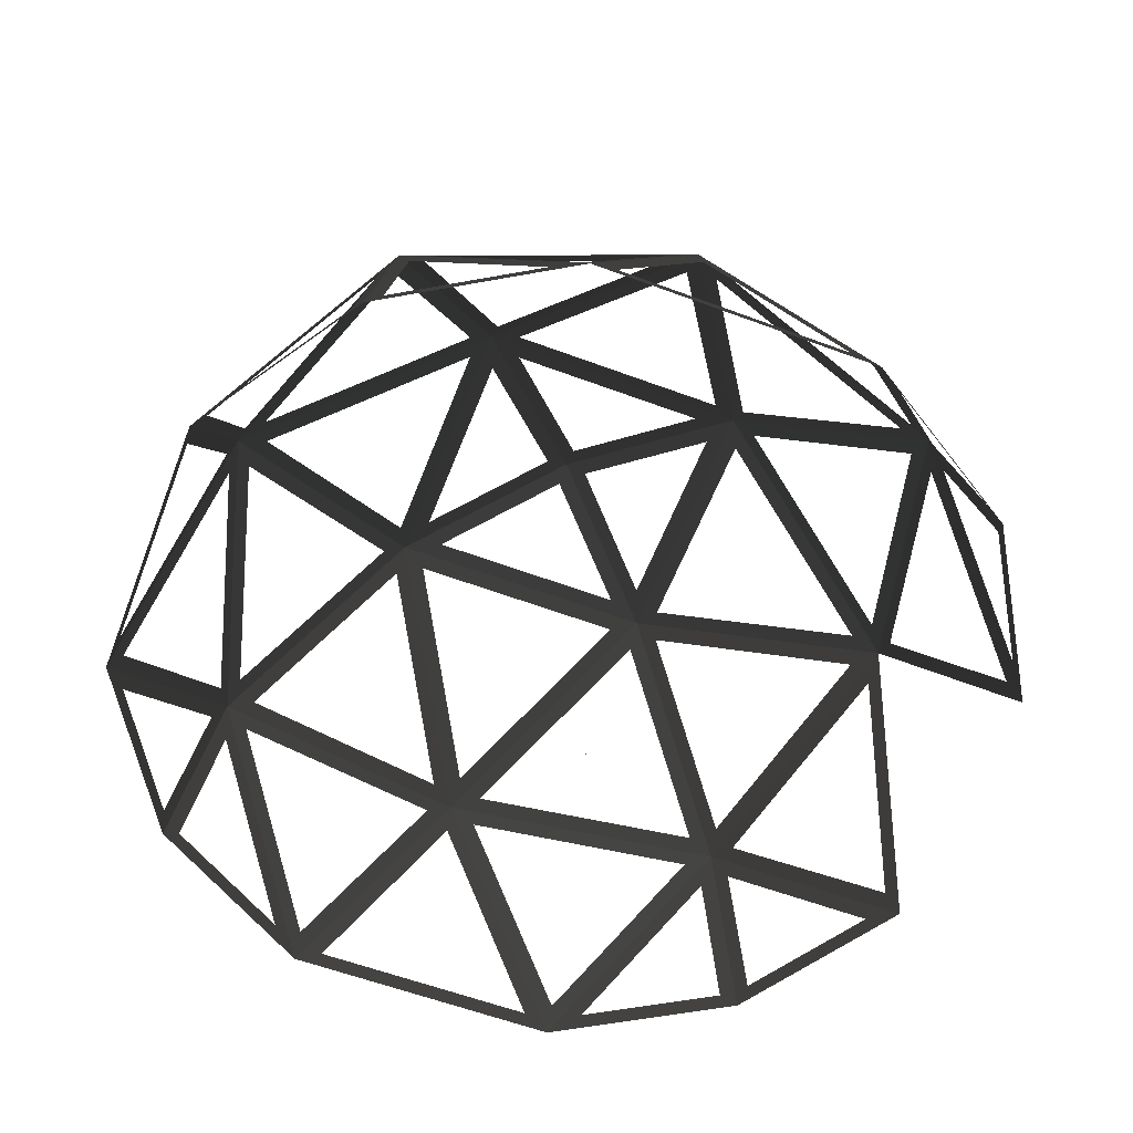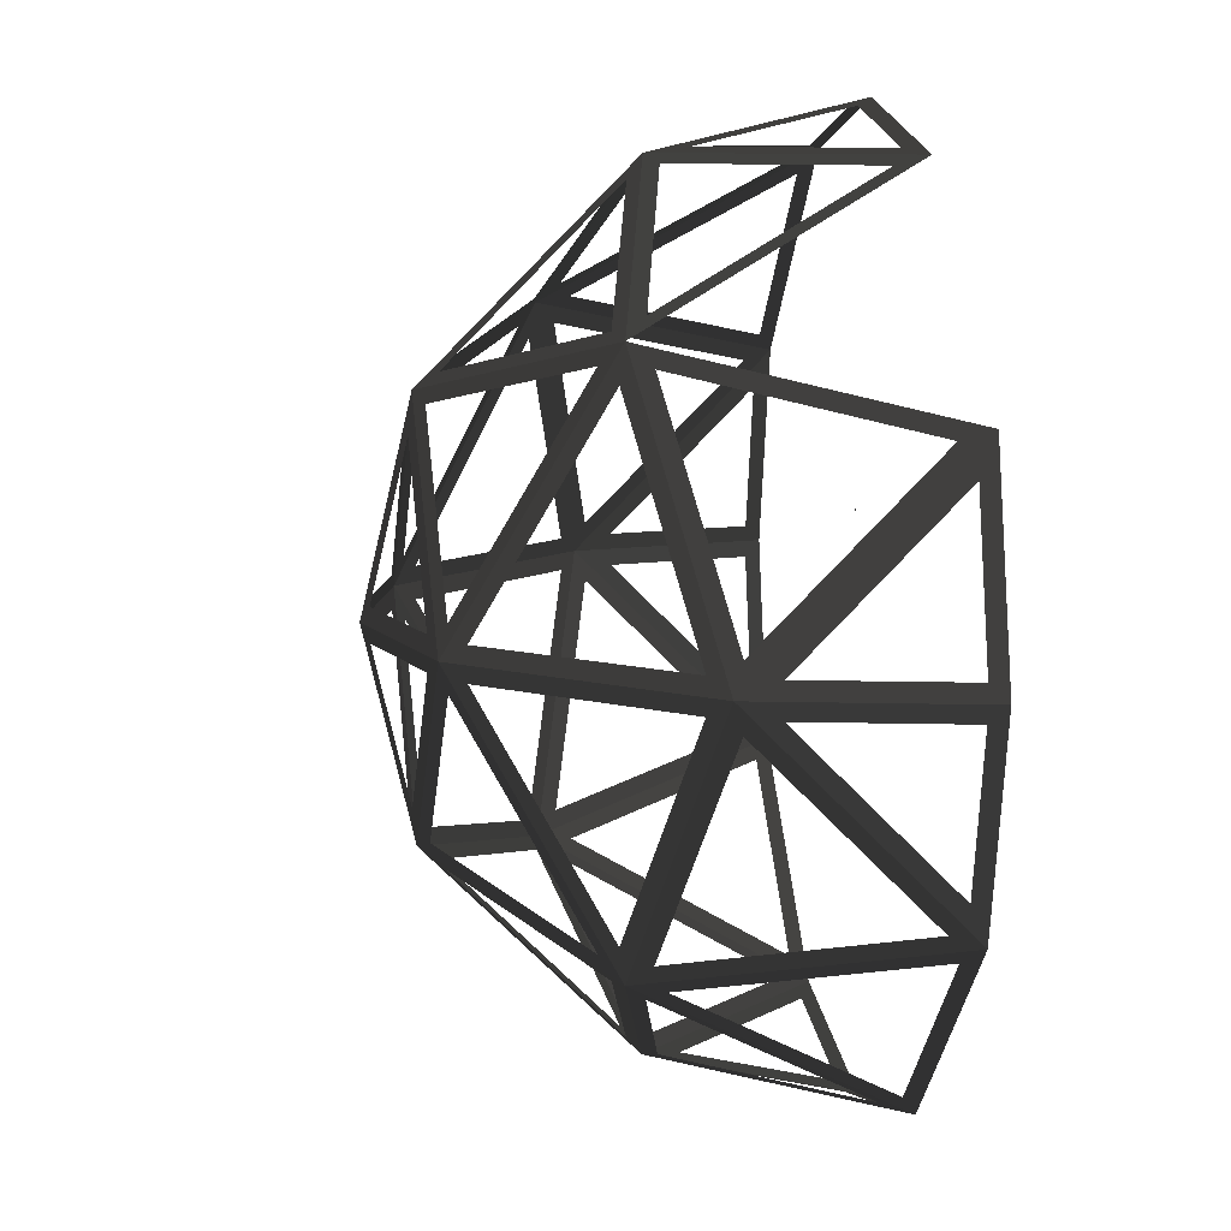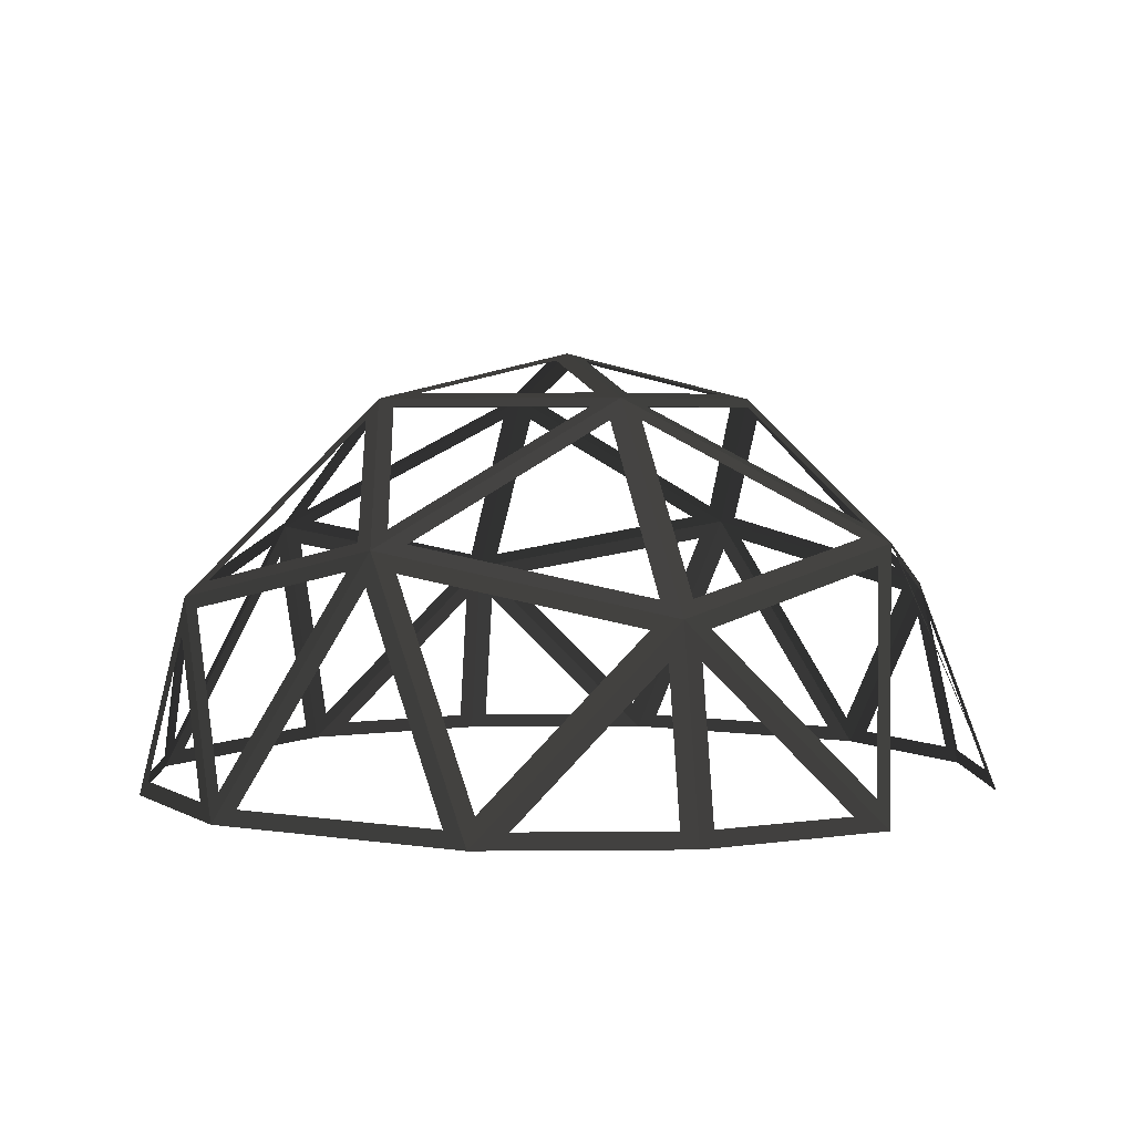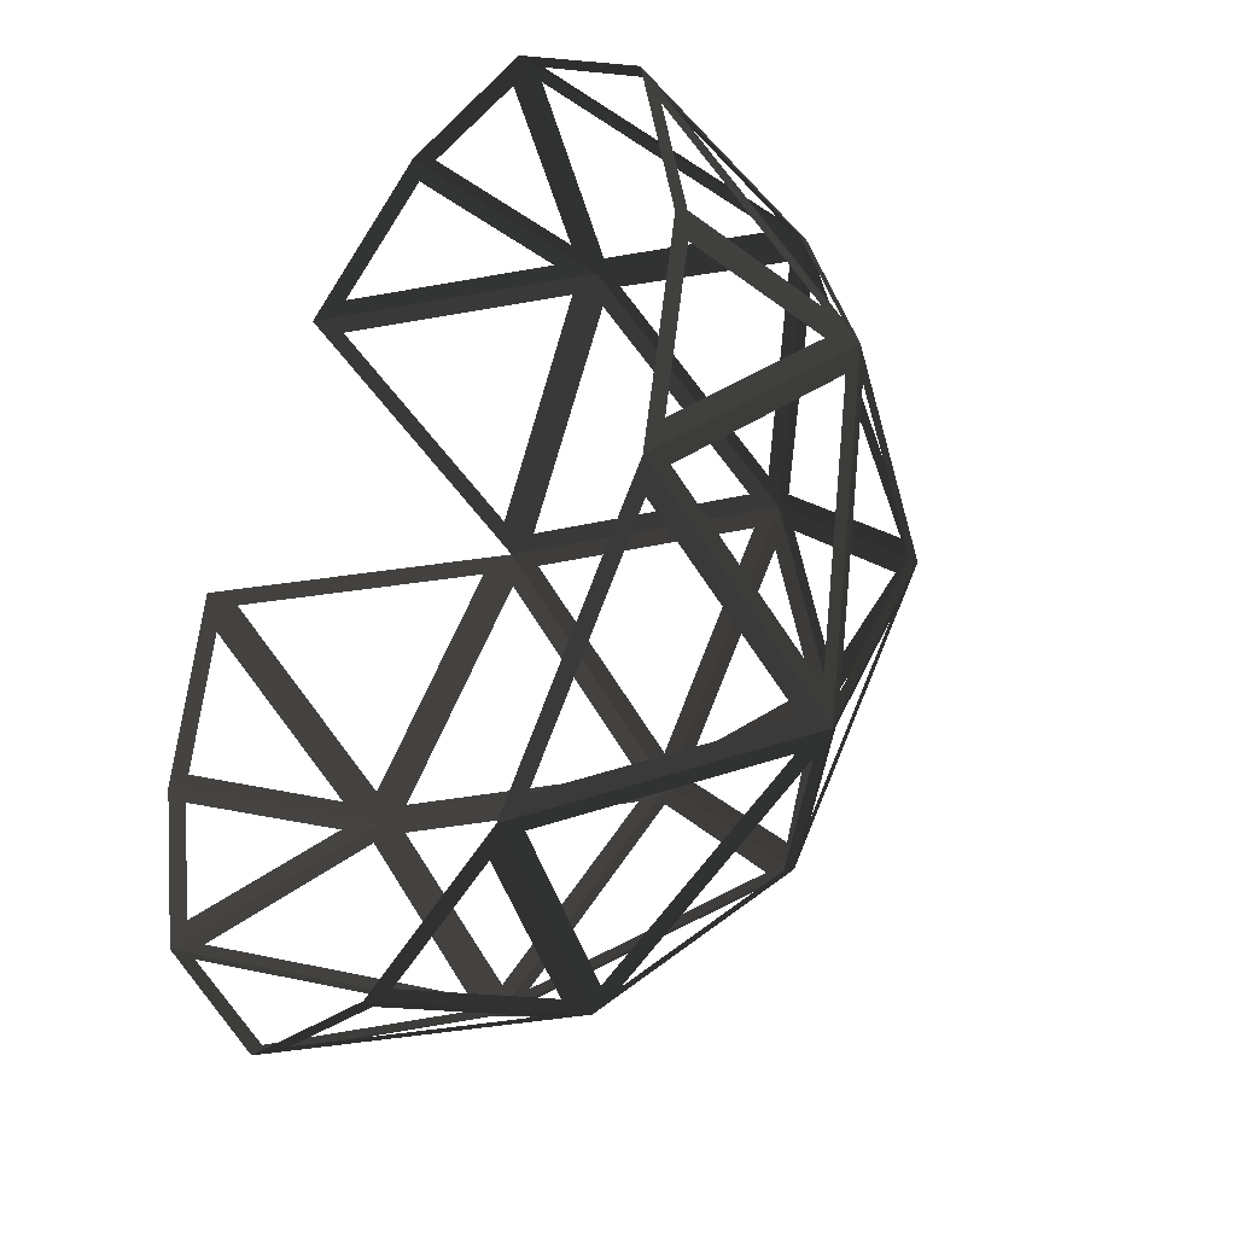
<metadata>
{"format":"obj","ext":"obj","renderer":"f3d","projection":"perspective","resolution":1024,"background":"white","views":[{"elev":-58.9,"azim":-156.1,"up":"+Y"},{"elev":9.4,"azim":-99.3,"up":"+Z"},{"elev":3.5,"azim":-105.2,"up":"+Y"},{"elev":-37.0,"azim":58.6,"up":"+Z"}]}
</metadata>
<code>
v -0.382 -4.186 3.318 220 220 220
v -0.382 -4.193 3.319 220 220 220
v -0.379 -4.196 3.311 220 220 220
v -0.379 -4.201 3.311 220 220 220
v -0.382 -4.21 3.318 220 220 220
v -0.382 -4.193 3.319 220 220 220
v -0.379 -4.201 3.311 220 220 220
v -0.382 -4.21 3.318 220 220 220
v -0.379 -4.196 3.311 220 220 220
v -0.382 -4.186 3.318 220 220 220
v -0.415 -4.419 3.401 220 220 220
v -0.42 -4.424 3.415 220 220 220
v -0.415 -4.427 3.402 220 220 220
v -0.414 -4.431 3.4 220 220 220
v -0.42 -4.424 3.415 220 220 220
v -0.415 -4.427 3.402 220 220 220
v -0.414 -4.431 3.4 220 220 220
v -0.415 -4.419 3.401 220 220 220
v -0.402 -5.25 3.37 220 220 220
v -0.403 -5.257 3.371 220 220 220
v -0.401 -5.24 3.367 220 220 220
v -0.405 -5.281 3.376 220 220 220
v -0.402 -5.29 3.369 220 220 220
v -0.405 -5.29 3.376 220 220 220
v -0.405 -5.281 3.376 220 220 220
v -0.402 -5.29 3.369 220 220 220
v -0.405 -5.29 3.376 220 220 220
v -0.401 -5.24 3.367 220 220 220
v -0.403 -5.257 3.371 220 220 220
v -0.402 -5.25 3.37 220 220 220
v -0.402 -5.186 3.368 220 220 220
v -0.399 -5.202 3.361 220 220 220
v -0.397 -5.203 3.357 220 220 220
v -0.397 -5.209 3.357 220 220 220
v -0.399 -5.21 3.361 220 220 220
v -0.397 -5.214 3.357 220 220 220
v -0.399 -5.218 3.361 220 220 220
v -0.401 -5.24 3.367 220 220 220
v -0.399 -5.218 3.361 220 220 220
v -0.397 -5.214 3.357 220 220 220
v -0.401 -5.24 3.367 220 220 220
v -0.399 -5.21 3.361 220 220 220
v -0.397 -5.209 3.357 220 220 220
v -0.399 -5.202 3.361 220 220 220
v -0.397 -5.203 3.357 220 220 220
v -0.402 -5.186 3.368 220 220 220
v -0.43 -5.154 3.439 220 220 220
v -0.444 -5.159 3.474 220 220 220
v -0.418 -5.158 3.41 220 220 220
v -0.418 -5.167 3.41 220 220 220
v -0.444 -5.159 3.474 220 220 220
v -0.418 -5.158 3.41 220 220 220
v -0.418 -5.167 3.41 220 220 220
v -0.43 -5.154 3.439 220 220 220
v 7.875 -0.336 1.077 220 220 220
v 5.256 0.739 -3.692 220 220 220
v 8.374 -0.717 1.441 220 220 220
v 5.131 0.614 -4.464 220 220 220
v 4.181 3.359 1.077 220 220 220
v 3.8 3.857 1.441 220 220 220
v 8.492 -4.927 -2.27 220 220 220
v 8.492 -1.58 1.077 220 220 220
v 8.374 -5.29 -3.133 220 220 220
v 9.282 -4.927 1.077 220 220 220
v 8.374 -0.717 1.441 220 220 220
v 9.453 -5.29 1.441 220 220 220
v 5.555 0.142 -3.991 220 220 220
v 8.174 -0.934 0.778 220 220 220
v 5.131 0.614 -4.464 220 220 220
v 8.374 -0.717 1.441 220 220 220
v 8.374 -5.29 -3.133 220 220 220
v 8.174 -4.628 -2.916 220 220 220
v -0.41 3.359 -3.514 220 220 220
v 4.359 0.739 -4.589 220 220 220
v -0.774 3.857 -3.133 220 220 220
v 5.131 0.614 -4.464 220 220 220
v -0.41 -0.336 -7.208 220 220 220
v -0.774 -0.717 -7.707 220 220 220
v 5.256 -0.157 -4.589 220 220 220
v 7.875 -4.927 -3.514 220 220 220
v 5.131 0.614 -4.464 220 220 220
v 8.374 -5.29 -3.133 220 220 220
v 4.181 -4.927 -7.208 220 220 220
v 3.8 -5.29 -7.707 220 220 220
v 4.658 0.142 -4.888 220 220 220
v 3.583 -4.628 -7.507 220 220 220
v 5.131 0.614 -4.464 220 220 220
v 3.8 -5.29 -7.707 220 220 220
v -0.774 -0.717 -7.707 220 220 220
v -0.112 -0.934 -7.507 220 220 220
v -0.774 4.937 1.441 220 220 220
v -1.137 4.765 1.077 220 220 220
v -5.348 3.857 1.441 220 220 220
v -0.774 3.857 -3.133 220 220 220
v -1.137 3.975 -2.27 220 220 220
v -4.484 3.975 1.077 220 220 220
v -1.137 -0.336 -7.208 220 220 220
v -5.907 0.739 -4.589 220 220 220
v -0.774 -0.717 -7.707 220 220 220
v -6.678 0.614 -4.464 220 220 220
v -1.137 3.359 -3.514 220 220 220
v -0.774 3.857 -3.133 220 220 220
v -4.484 -4.927 -7.825 220 220 220
v -1.137 -1.58 -7.825 220 220 220
v -5.348 -5.29 -7.707 220 220 220
v -1.137 -4.927 -8.615 220 220 220
v -0.774 -0.717 -7.707 220 220 220
v -0.774 -5.29 -8.786 220 220 220
v -6.206 1.038 -3.991 220 220 220
v -5.131 3.657 0.778 220 220 220
v -6.678 0.614 -4.464 220 220 220
v -5.348 3.857 1.441 220 220 220
v -0.774 3.857 -3.133 220 220 220
v -1.436 3.657 -2.916 220 220 220
v -6.206 0.142 -4.888 220 220 220
v -1.436 -0.934 -7.507 220 220 220
v -6.678 0.614 -4.464 220 220 220
v -0.774 -0.717 -7.707 220 220 220
v -5.348 -5.29 -7.707 220 220 220
v -5.131 -4.628 -7.507 220 220 220
v -5.728 3.359 1.077 220 220 220
v -6.803 0.739 -3.692 220 220 220
v -5.348 3.857 1.441 220 220 220
v -6.678 0.614 -4.464 220 220 220
v -9.423 -0.336 1.077 220 220 220
v -9.921 -0.717 1.441 220 220 220
v -6.803 -0.157 -4.589 220 220 220
v -5.728 -4.927 -7.208 220 220 220
v -6.678 0.614 -4.464 220 220 220
v -5.348 -5.29 -7.707 220 220 220
v -9.423 -4.927 -3.514 220 220 220
v -9.921 -5.29 -3.133 220 220 220
v -7.102 0.142 -3.991 220 220 220
v -9.722 -4.628 -2.916 220 220 220
v -6.678 0.614 -4.464 220 220 220
v -9.921 -5.29 -3.133 220 220 220
v -9.921 -0.717 1.441 220 220 220
v -9.722 -0.934 0.778 220 220 220
v -10.04 -1.58 1.077 220 220 220
v -10.04 -4.927 -2.27 220 220 220
v -9.921 -0.717 1.441 220 220 220
v -11 -5.29 1.441 220 220 220
v -9.921 -5.29 -3.133 220 220 220
v -10.83 -4.927 1.077 220 220 220
v -0.774 4.937 1.441 220 220 220
v -1.137 4.765 1.804 220 220 220
v -0.774 3.857 6.014 220 220 220
v -5.348 3.857 1.441 220 220 220
v -4.484 3.975 1.804 220 220 220
v -1.137 3.975 5.151 220 220 220
v -9.423 -0.336 1.804 220 220 220
v -6.803 0.739 6.574 220 220 220
v -9.921 -0.717 1.441 220 220 220
v -6.678 0.614 7.345 220 220 220
v -5.728 3.359 1.804 220 220 220
v -5.348 3.857 1.441 220 220 220
v -10.04 -4.927 5.151 220 220 220
v -10.04 -1.58 1.804 220 220 220
v -9.921 -5.29 6.014 220 220 220
v -10.83 -4.927 1.804 220 220 220
v -9.921 -0.717 1.441 220 220 220
v -11 -5.29 1.441 220 220 220
v -6.206 1.038 6.872 220 220 220
v -1.436 3.657 5.797 220 220 220
v -6.678 0.614 7.345 220 220 220
v -0.774 3.857 6.014 220 220 220
v -5.348 3.857 1.441 220 220 220
v -5.131 3.657 2.103 220 220 220
v -7.102 0.142 6.872 220 220 220
v -9.722 -0.934 2.103 220 220 220
v -6.678 0.614 7.345 220 220 220
v -9.921 -0.717 1.441 220 220 220
v -9.921 -5.29 6.014 220 220 220
v -9.722 -4.628 5.797 220 220 220
v -1.137 3.359 6.395 220 220 220
v -5.907 0.739 7.47 220 220 220
v -0.774 3.857 6.014 220 220 220
v -6.678 0.614 7.345 220 220 220
v -1.137 -0.336 10.09 220 220 220
v -0.774 -0.717 10.59 220 220 220
v -6.206 0.142 7.769 220 220 220
v -5.131 -4.628 10.39 220 220 220
v -6.678 0.614 7.345 220 220 220
v -5.348 -5.29 10.59 220 220 220
v -0.774 -0.717 10.59 220 220 220
v -1.436 -0.934 10.39 220 220 220
v -1.137 -1.58 10.71 220 220 220
v -4.484 -4.927 10.71 220 220 220
v -0.774 -0.717 10.59 220 220 220
v -0.774 -5.29 11.67 220 220 220
v -5.348 -5.29 10.59 220 220 220
v -1.137 -4.927 11.5 220 220 220
v -0.774 4.937 1.441 220 220 220
v -0.41 4.765 1.804 220 220 220
v 3.8 3.857 1.441 220 220 220
v -0.774 3.857 6.014 220 220 220
v -0.41 3.975 5.151 220 220 220
v 2.936 3.975 1.804 220 220 220
v -0.41 -0.336 10.09 220 220 220
v 4.359 0.739 7.47 220 220 220
v -0.774 -0.717 10.59 220 220 220
v 5.131 0.614 7.345 220 220 220
v -0.41 3.359 6.395 220 220 220
v -0.774 3.857 6.014 220 220 220
v 2.936 -4.927 10.71 220 220 220
v -0.41 -1.58 10.71 220 220 220
v 3.8 -5.29 10.59 220 220 220
v -0.41 -4.927 11.5 220 220 220
v -0.774 -0.717 10.59 220 220 220
v -0.774 -5.29 11.67 220 220 220
v 4.658 1.038 6.872 220 220 220
v 3.583 3.657 2.103 220 220 220
v 5.131 0.614 7.345 220 220 220
v 3.8 3.857 1.441 220 220 220
v -0.774 3.857 6.014 220 220 220
v -0.112 3.657 5.797 220 220 220
v 4.658 0.142 7.769 220 220 220
v -0.112 -0.934 10.39 220 220 220
v 5.131 0.614 7.345 220 220 220
v -0.774 -0.717 10.59 220 220 220
v 3.8 -5.29 10.59 220 220 220
v 3.583 -4.628 10.39 220 220 220
v 4.181 3.359 1.804 220 220 220
v 5.256 0.739 6.574 220 220 220
v 3.8 3.857 1.441 220 220 220
v 5.131 0.614 7.345 220 220 220
v 7.875 -0.336 1.804 220 220 220
v 8.374 -0.717 1.441 220 220 220
v 5.256 -0.157 7.47 220 220 220
v 4.181 -4.927 10.09 220 220 220
v 5.131 0.614 7.345 220 220 220
v 3.8 -5.29 10.59 220 220 220
v 7.875 -4.927 6.395 220 220 220
v 8.374 -5.29 6.014 220 220 220
v 5.555 0.142 6.872 220 220 220
v 8.174 -4.628 5.797 220 220 220
v 5.131 0.614 7.345 220 220 220
v 8.374 -5.29 6.014 220 220 220
v 8.374 -0.717 1.441 220 220 220
v 8.174 -0.934 2.103 220 220 220
v 8.492 -1.58 1.804 220 220 220
v 8.492 -4.927 5.151 220 220 220
v 8.374 -0.717 1.441 220 220 220
v 9.453 -5.29 1.441 220 220 220
v 8.374 -5.29 6.014 220 220 220
v 9.282 -4.927 1.804 220 220 220
v -0.774 4.937 1.441 220 220 220
v -0.41 4.765 1.077 220 220 220
v -0.774 3.857 -3.133 220 220 220
v 3.8 3.857 1.441 220 220 220
v 2.936 3.975 1.077 220 220 220
v -0.41 3.975 -2.27 220 220 220
v 7.875 -0.336 1.077 220 220 220
v 5.256 0.739 -3.692 220 220 220
v 8.374 -0.717 1.441 220 220 220
v 5.131 0.614 -4.464 220 220 220
v 4.181 3.359 1.077 220 220 220
v 3.8 3.857 1.441 220 220 220
v 8.492 -4.927 -2.27 220 220 220
v 8.492 -1.58 1.077 220 220 220
v 8.374 -5.29 -3.133 220 220 220
v 9.282 -4.927 1.077 220 220 220
v 8.374 -0.717 1.441 220 220 220
v 9.453 -5.29 1.441 220 220 220
v 4.658 1.038 -3.991 220 220 220
v -0.112 3.657 -2.916 220 220 220
v 5.131 0.614 -4.464 220 220 220
v -0.774 3.857 -3.133 220 220 220
v 3.8 3.857 1.441 220 220 220
v 3.583 3.657 0.778 220 220 220
v 5.555 0.142 -3.991 220 220 220
v 8.174 -0.934 0.778 220 220 220
v 5.131 0.614 -4.464 220 220 220
v 8.374 -0.717 1.441 220 220 220
v 8.374 -5.29 -3.133 220 220 220
v 8.174 -4.628 -2.916 220 220 220
v -0.41 3.359 -3.514 220 220 220
v 4.359 0.739 -4.589 220 220 220
v -0.774 3.857 -3.133 220 220 220
v 5.131 0.614 -4.464 220 220 220
v -0.41 -0.336 -7.208 220 220 220
v -0.774 -0.717 -7.707 220 220 220
v 5.256 -0.157 -4.589 220 220 220
v 7.875 -4.927 -3.514 220 220 220
v 5.131 0.614 -4.464 220 220 220
v 8.374 -5.29 -3.133 220 220 220
v 4.181 -4.927 -7.208 220 220 220
v 3.8 -5.29 -7.707 220 220 220
v 4.658 0.142 -4.888 220 220 220
v 3.583 -4.628 -7.507 220 220 220
v 5.131 0.614 -4.464 220 220 220
v 3.8 -5.29 -7.707 220 220 220
v -0.774 -0.717 -7.707 220 220 220
v -0.112 -0.934 -7.507 220 220 220
v -0.41 -1.58 -7.825 220 220 220
v 2.936 -4.927 -7.825 220 220 220
v -0.774 -0.717 -7.707 220 220 220
v -0.774 -5.29 -8.786 220 220 220
v 3.8 -5.29 -7.707 220 220 220
v -0.41 -4.927 -8.615 220 220 220
f 1 2 3
f 3 2 4
f 5 4 2
f 6 7 8
f 7 6 9
f 9 6 10
f 11 12 13
f 14 13 12
f 15 16 17
f 16 15 18
f 19 20 21
f 20 22 21
f 21 22 23
f 24 23 22
f 25 26 27
f 26 25 28
f 28 25 29
f 28 29 30
f 31 32 33
f 33 32 34
f 32 35 34
f 34 35 36
f 35 37 36
f 38 36 37
f 39 40 41
f 40 39 42
f 40 42 43
f 43 42 44
f 43 44 45
f 45 44 46
f 47 48 49
f 50 49 48
f 51 52 53
f 52 51 54
f 55 56 57
f 57 56 58
f 56 59 58
f 60 58 59
f 55 57 59
f 60 59 57
f 61 62 63
f 64 65 62
f 63 62 65
f 61 63 64
f 63 66 64
f 65 64 66
f 67 68 69
f 70 69 68
f 69 71 67
f 67 71 72
f 72 71 68
f 70 68 71
f 73 74 75
f 75 74 76
f 74 77 76
f 78 76 77
f 73 75 77
f 78 77 75
f 79 80 81
f 82 81 80
f 79 81 83
f 80 83 82
f 81 84 83
f 82 83 84
f 85 86 87
f 88 87 86
f 87 89 85
f 85 89 90
f 90 89 86
f 88 86 89
f 91 92 93
f 92 91 94
f 92 94 95
f 93 96 94
f 96 93 92
f 94 96 95
f 97 98 99
f 99 98 100
f 98 101 100
f 102 100 101
f 97 99 101
f 102 101 99
f 103 104 105
f 106 107 104
f 105 104 107
f 103 105 106
f 105 108 106
f 107 106 108
f 109 110 111
f 112 111 110
f 111 113 109
f 109 113 114
f 114 113 110
f 112 110 113
f 115 116 117
f 118 117 116
f 117 119 115
f 115 119 120
f 120 119 116
f 118 116 119
f 121 122 123
f 123 122 124
f 122 125 124
f 126 124 125
f 121 123 125
f 126 125 123
f 127 128 129
f 130 129 128
f 127 129 131
f 128 131 130
f 129 132 131
f 130 131 132
f 133 134 135
f 136 135 134
f 135 137 133
f 133 137 138
f 138 137 134
f 136 134 137
f 139 140 141
f 142 143 140
f 141 140 143
f 139 141 144
f 141 142 144
f 140 144 142
f 145 146 147
f 146 145 148
f 146 148 149
f 147 150 148
f 150 147 146
f 148 150 149
f 151 152 153
f 153 152 154
f 152 155 154
f 156 154 155
f 151 153 155
f 156 155 153
f 157 158 159
f 160 161 158
f 159 158 161
f 157 159 160
f 159 162 160
f 161 160 162
f 163 164 165
f 166 165 164
f 165 167 163
f 163 167 168
f 168 167 164
f 166 164 167
f 169 170 171
f 172 171 170
f 171 173 169
f 169 173 174
f 174 173 170
f 172 170 173
f 175 176 177
f 177 176 178
f 176 179 178
f 180 178 179
f 175 177 179
f 180 179 177
f 181 182 183
f 184 183 182
f 183 185 181
f 181 185 186
f 186 185 182
f 184 182 185
f 187 188 189
f 190 191 188
f 189 188 191
f 187 189 192
f 189 190 192
f 188 192 190
f 193 194 195
f 194 193 196
f 194 196 197
f 195 198 196
f 198 195 194
f 196 198 197
f 199 200 201
f 201 200 202
f 200 203 202
f 204 202 203
f 199 201 203
f 204 203 201
f 205 206 207
f 208 209 206
f 207 206 209
f 205 207 208
f 207 210 208
f 209 208 210
f 211 212 213
f 214 213 212
f 213 215 211
f 211 215 216
f 216 215 212
f 214 212 215
f 217 218 219
f 220 219 218
f 219 221 217
f 217 221 222
f 222 221 218
f 220 218 221
f 223 224 225
f 225 224 226
f 224 227 226
f 228 226 227
f 223 225 227
f 228 227 225
f 229 230 231
f 232 231 230
f 229 231 233
f 230 233 232
f 231 234 233
f 232 233 234
f 235 236 237
f 238 237 236
f 237 239 235
f 235 239 240
f 240 239 236
f 238 236 239
f 241 242 243
f 244 245 242
f 243 242 245
f 241 243 246
f 243 244 246
f 242 246 244
f 247 248 249
f 248 247 250
f 248 250 251
f 249 252 250
f 252 249 248
f 250 252 251
f 253 254 255
f 255 254 256
f 254 257 256
f 258 256 257
f 253 255 257
f 258 257 255
f 259 260 261
f 262 263 260
f 261 260 263
f 259 261 262
f 261 264 262
f 263 262 264
f 265 266 267
f 268 267 266
f 267 269 265
f 265 269 270
f 270 269 266
f 268 266 269
f 271 272 273
f 274 273 272
f 273 275 271
f 271 275 276
f 276 275 272
f 274 272 275
f 277 278 279
f 279 278 280
f 278 281 280
f 282 280 281
f 277 279 281
f 282 281 279
f 283 284 285
f 286 285 284
f 283 285 287
f 284 287 286
f 285 288 287
f 286 287 288
f 289 290 291
f 292 291 290
f 291 293 289
f 289 293 294
f 294 293 290
f 292 290 293
f 295 296 297
f 298 299 296
f 297 296 299
f 295 297 300
f 297 298 300
f 296 300 298

</code>
